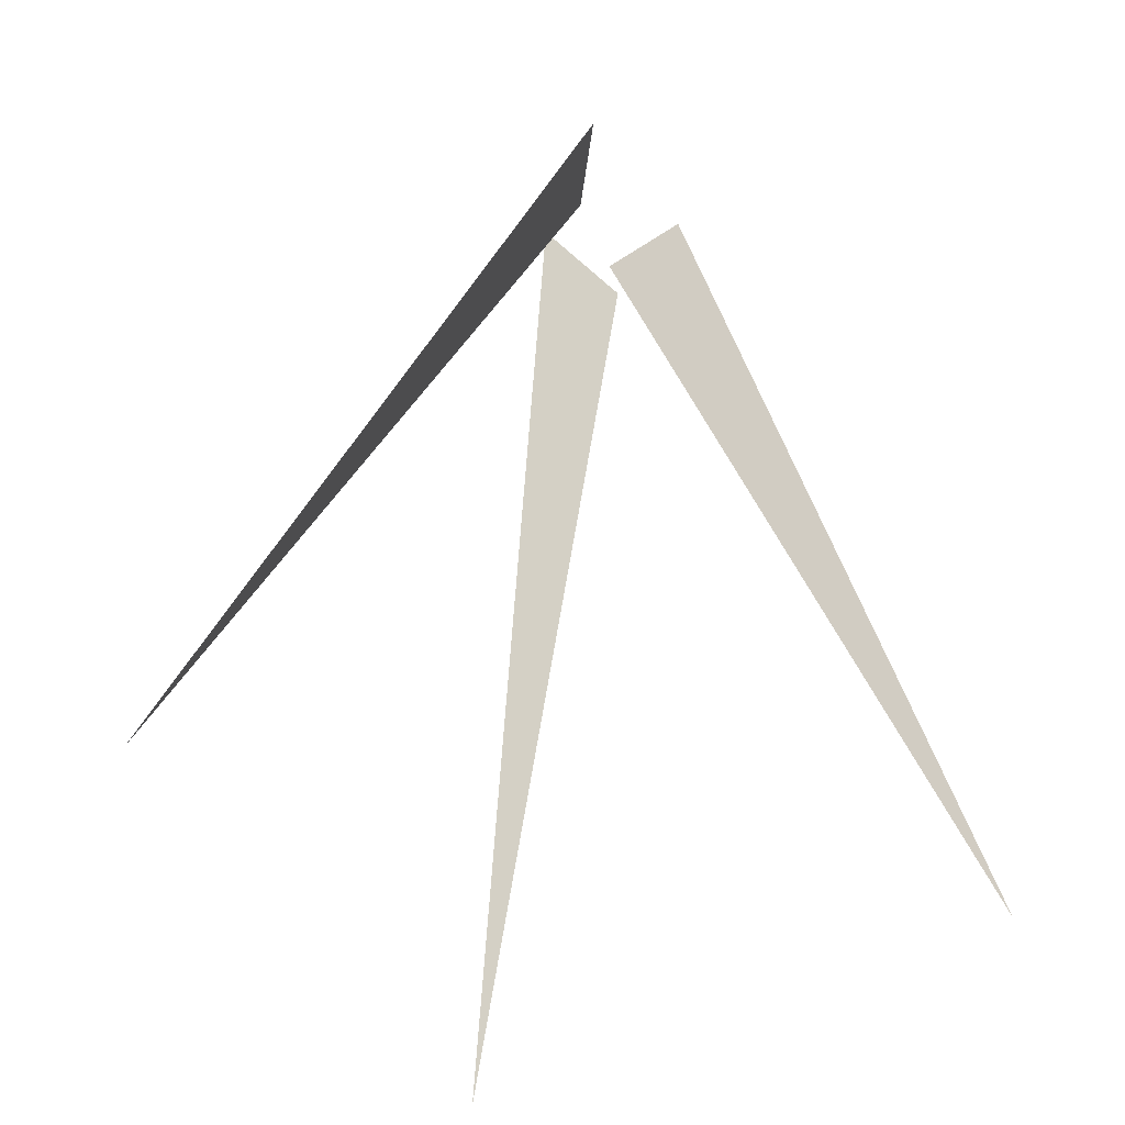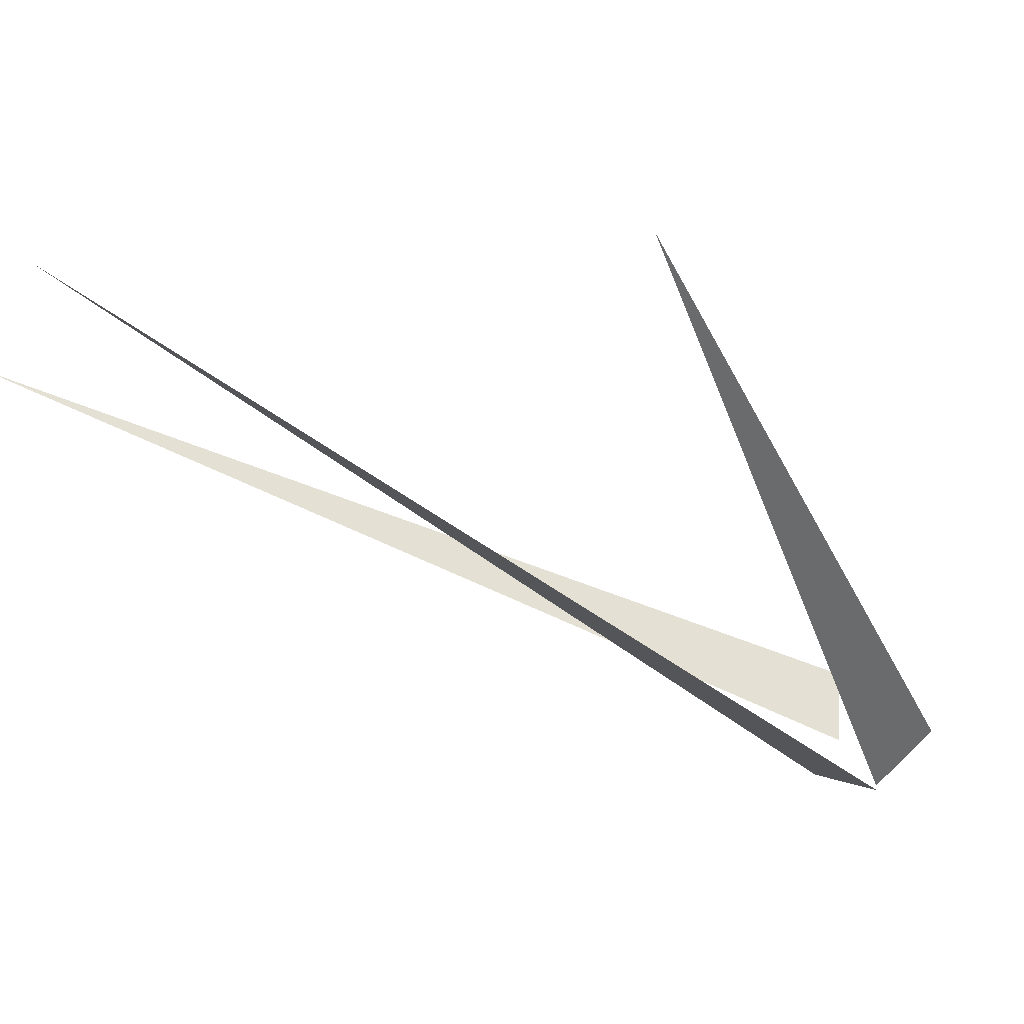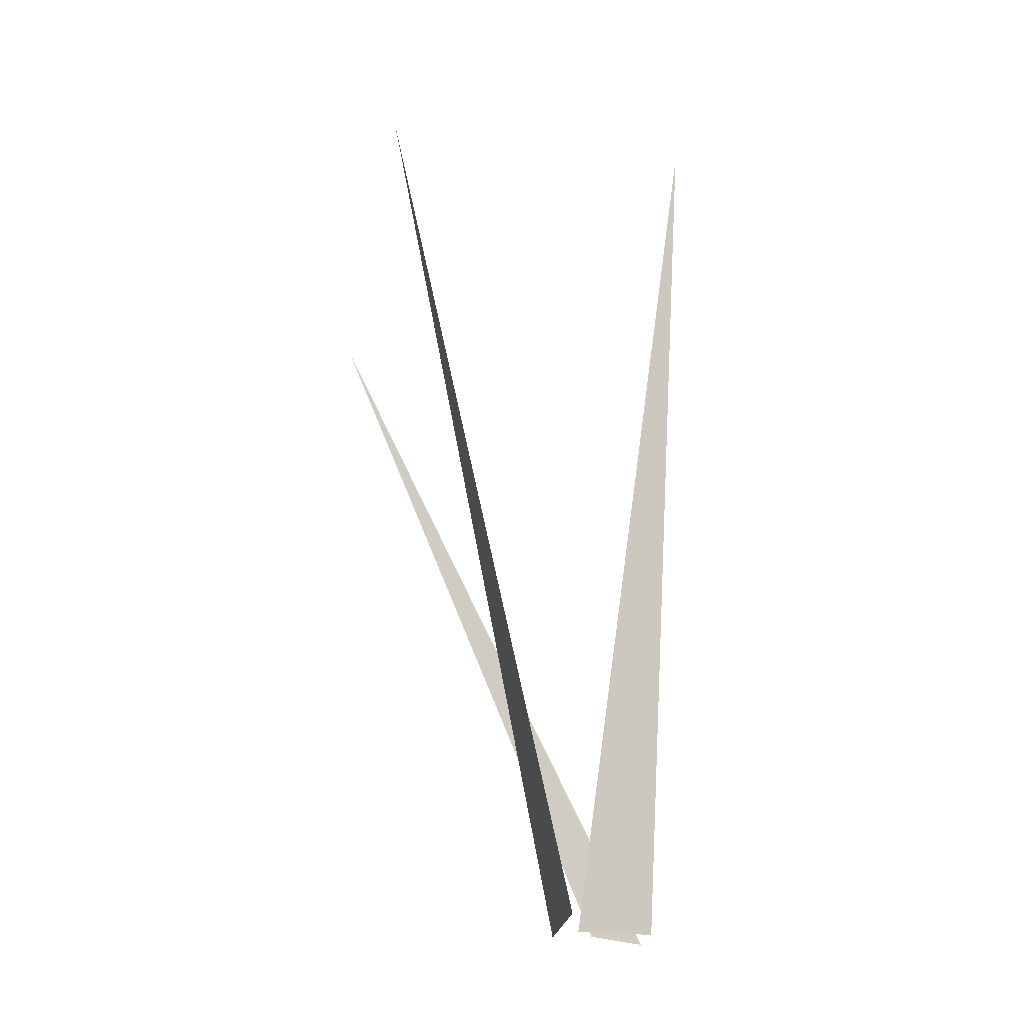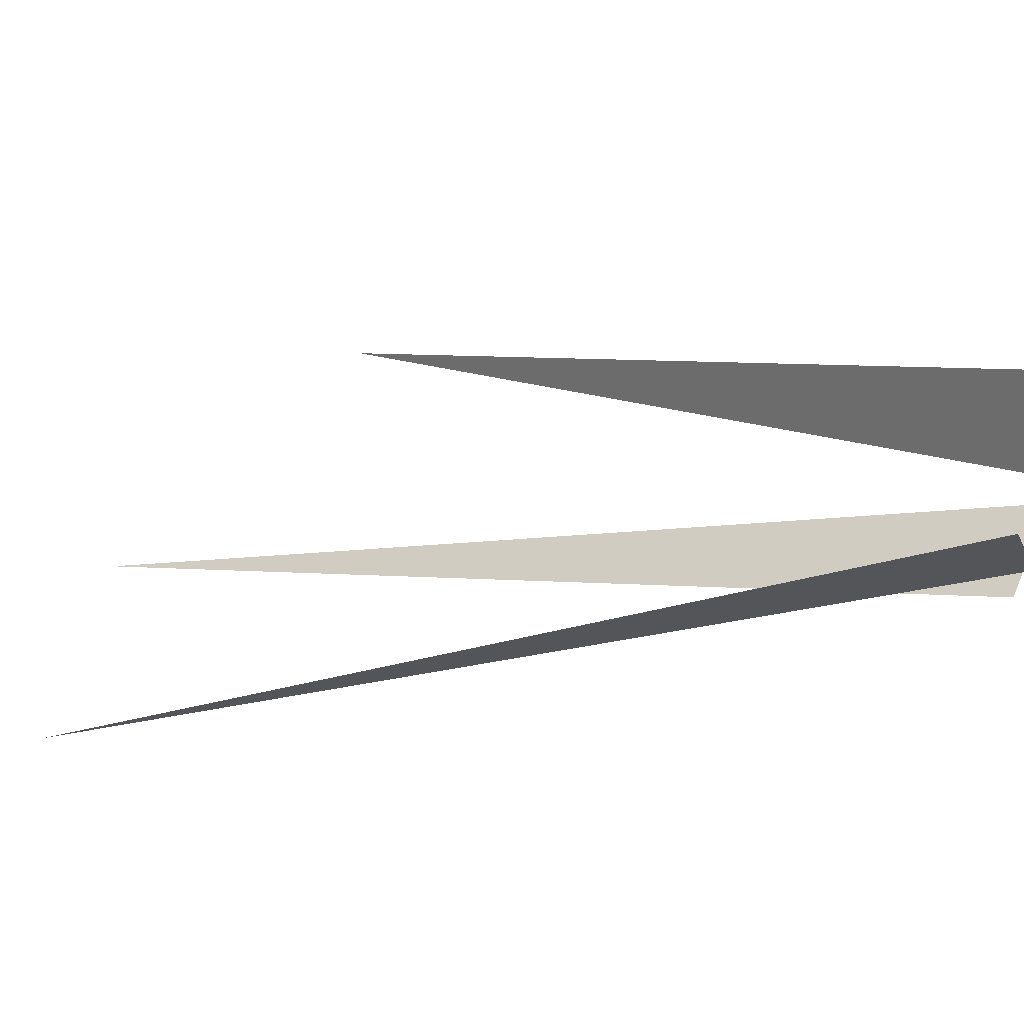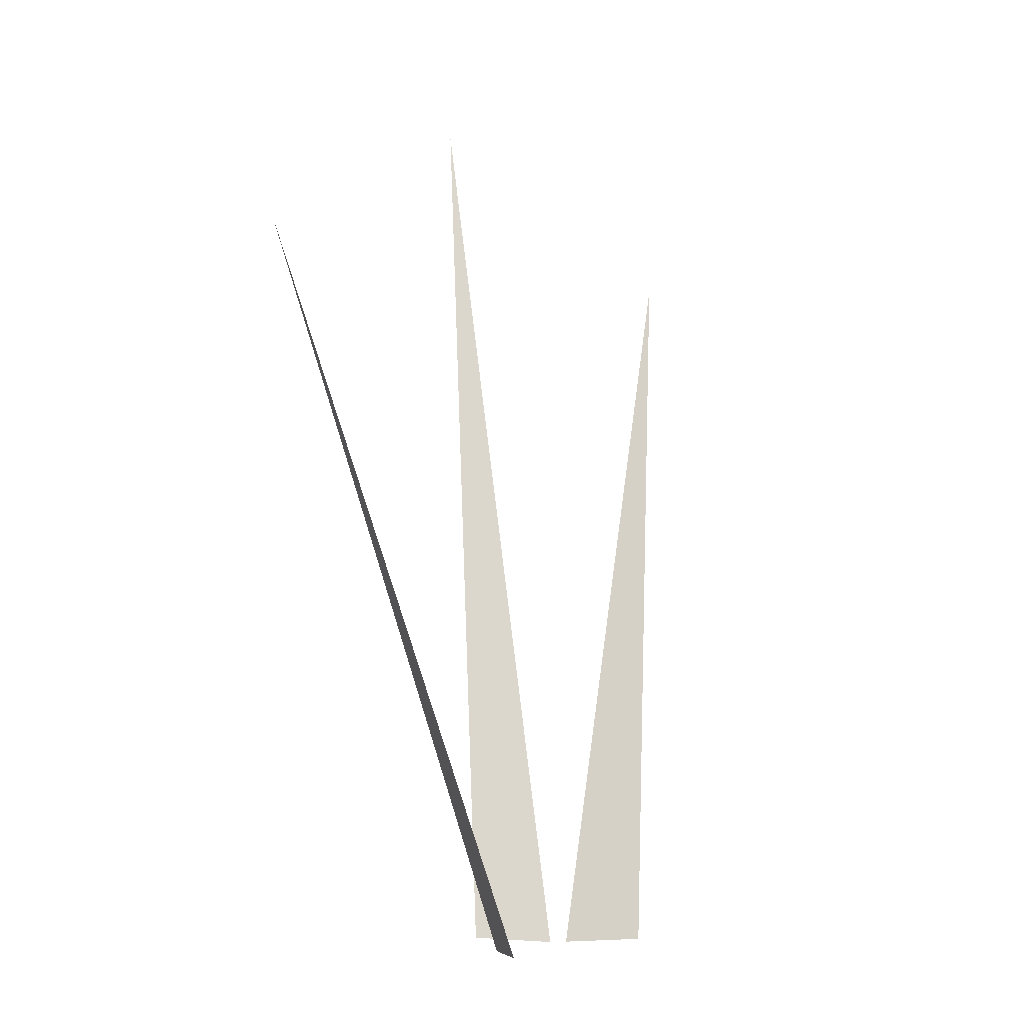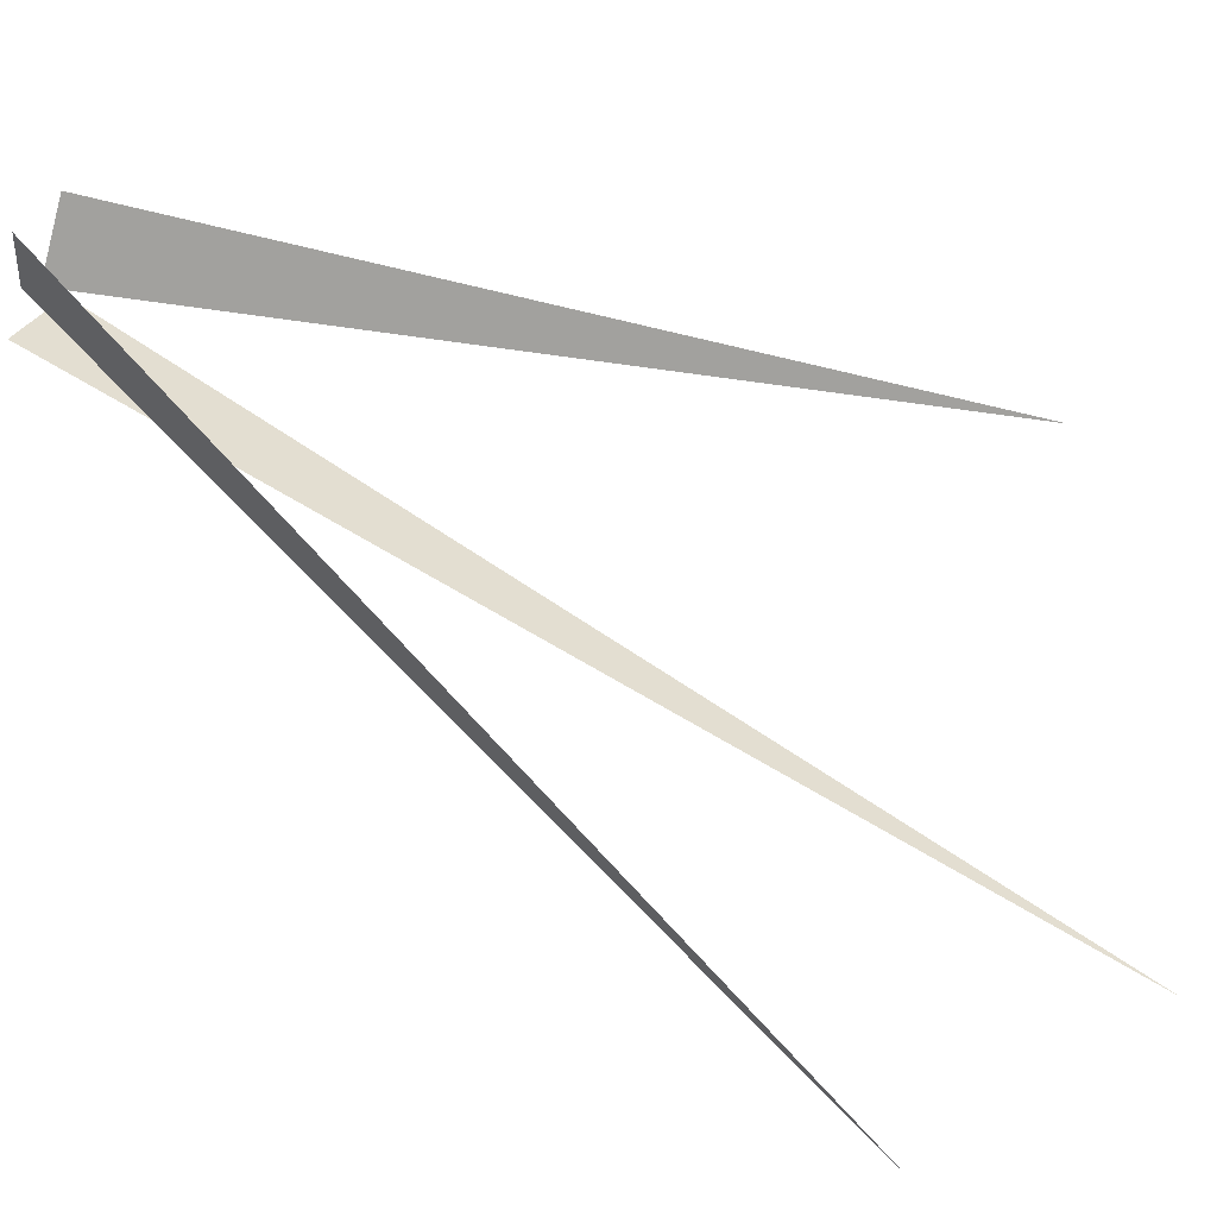
<metadata>
{"format":"obj","ext":"obj","renderer":"f3d","projection":"perspective","resolution":1024,"background":"white","views":[{"elev":33.0,"azim":176.0,"up":"+Z"},{"elev":-49.4,"azim":-144.3,"up":"+Z"},{"elev":-23.5,"azim":-145.2,"up":"+Y"},{"elev":10.3,"azim":-62.8,"up":"+Z"},{"elev":-9.9,"azim":-72.2,"up":"+Y"},{"elev":73.3,"azim":111.3,"up":"+Z"}]}
</metadata>
<code>
g Grass_d_OneS_02
v -0.006841 -0.01008 0.02552
v -0.01167 -0.008271 0.06193
v 0.1567 0.3511 0.02926
v -0.04721 -0.01629 0.01261
v -0.01911 -0.01439 -0.004777
v -0.1263 0.3195 -0.07856
v -0.02219 -0.008147 -0.01414
v 0.007161 -0.01081 0.01357
v 0.05719 0.4185 -0.05725
f 5 6 4
f 8 9 7
f 2 3 1

</code>
